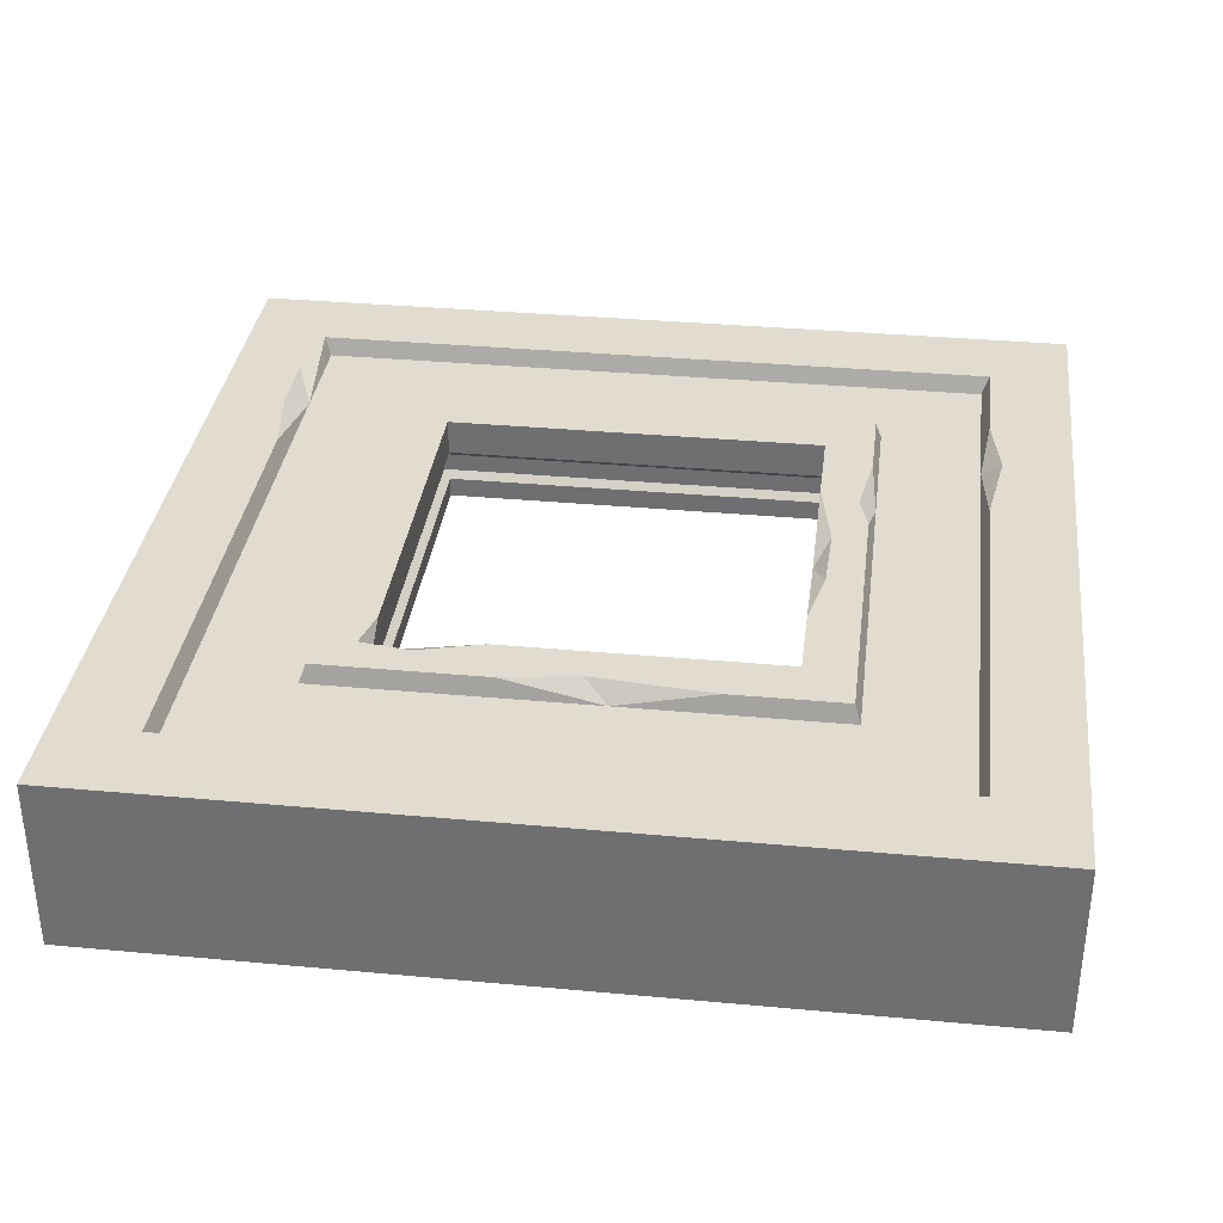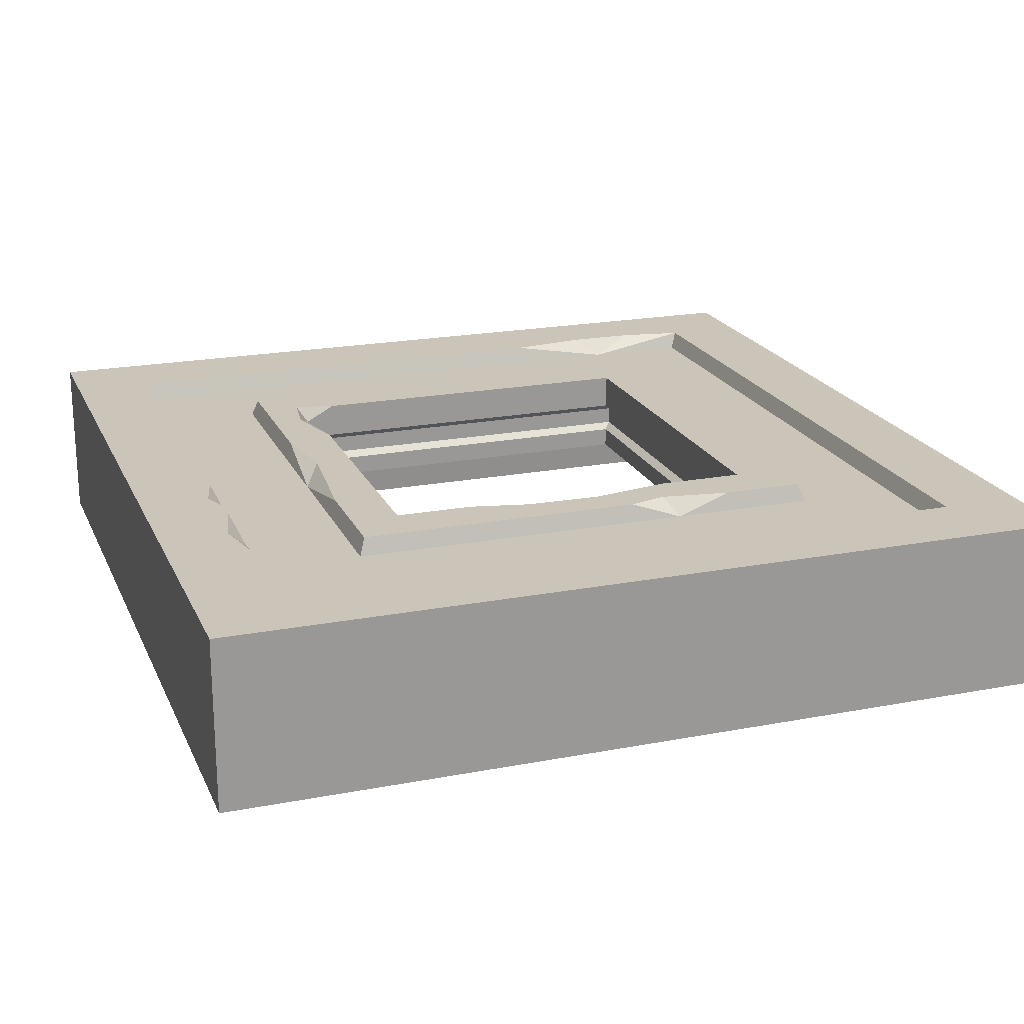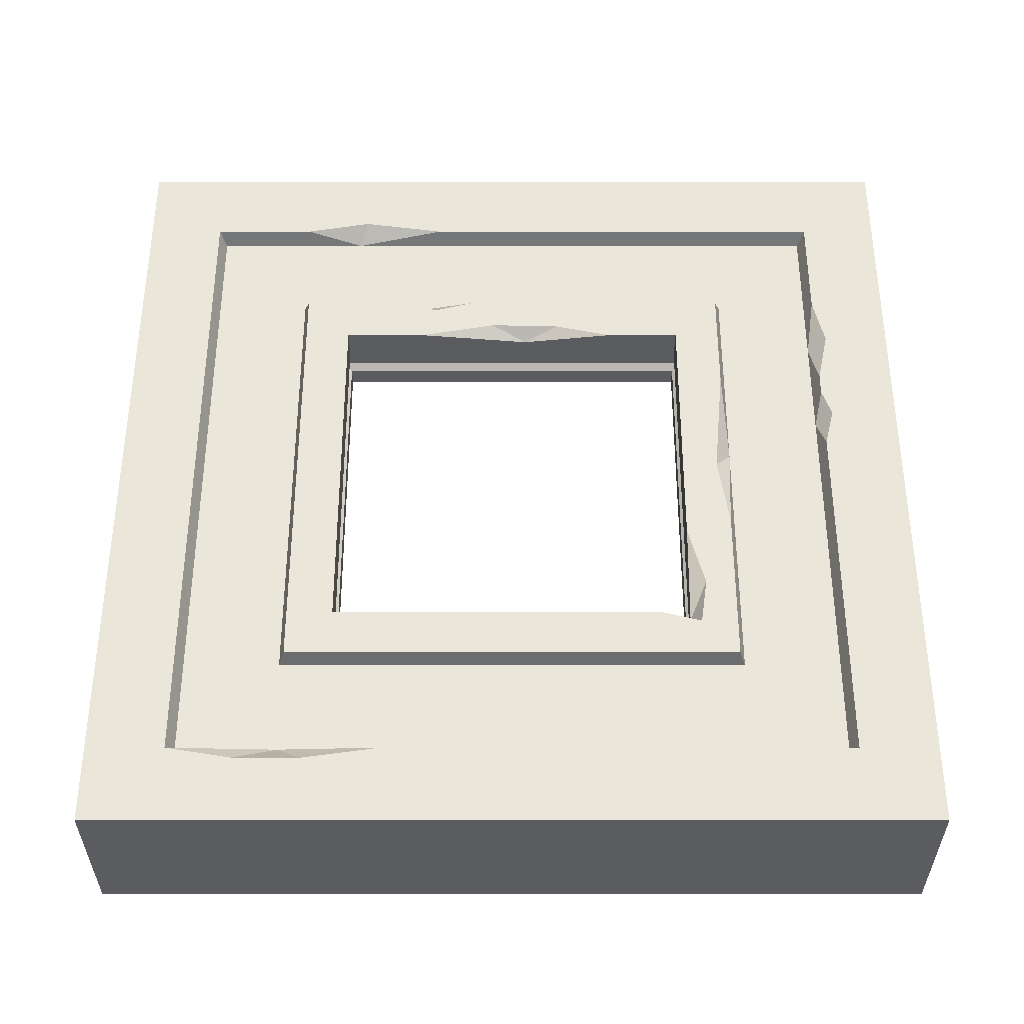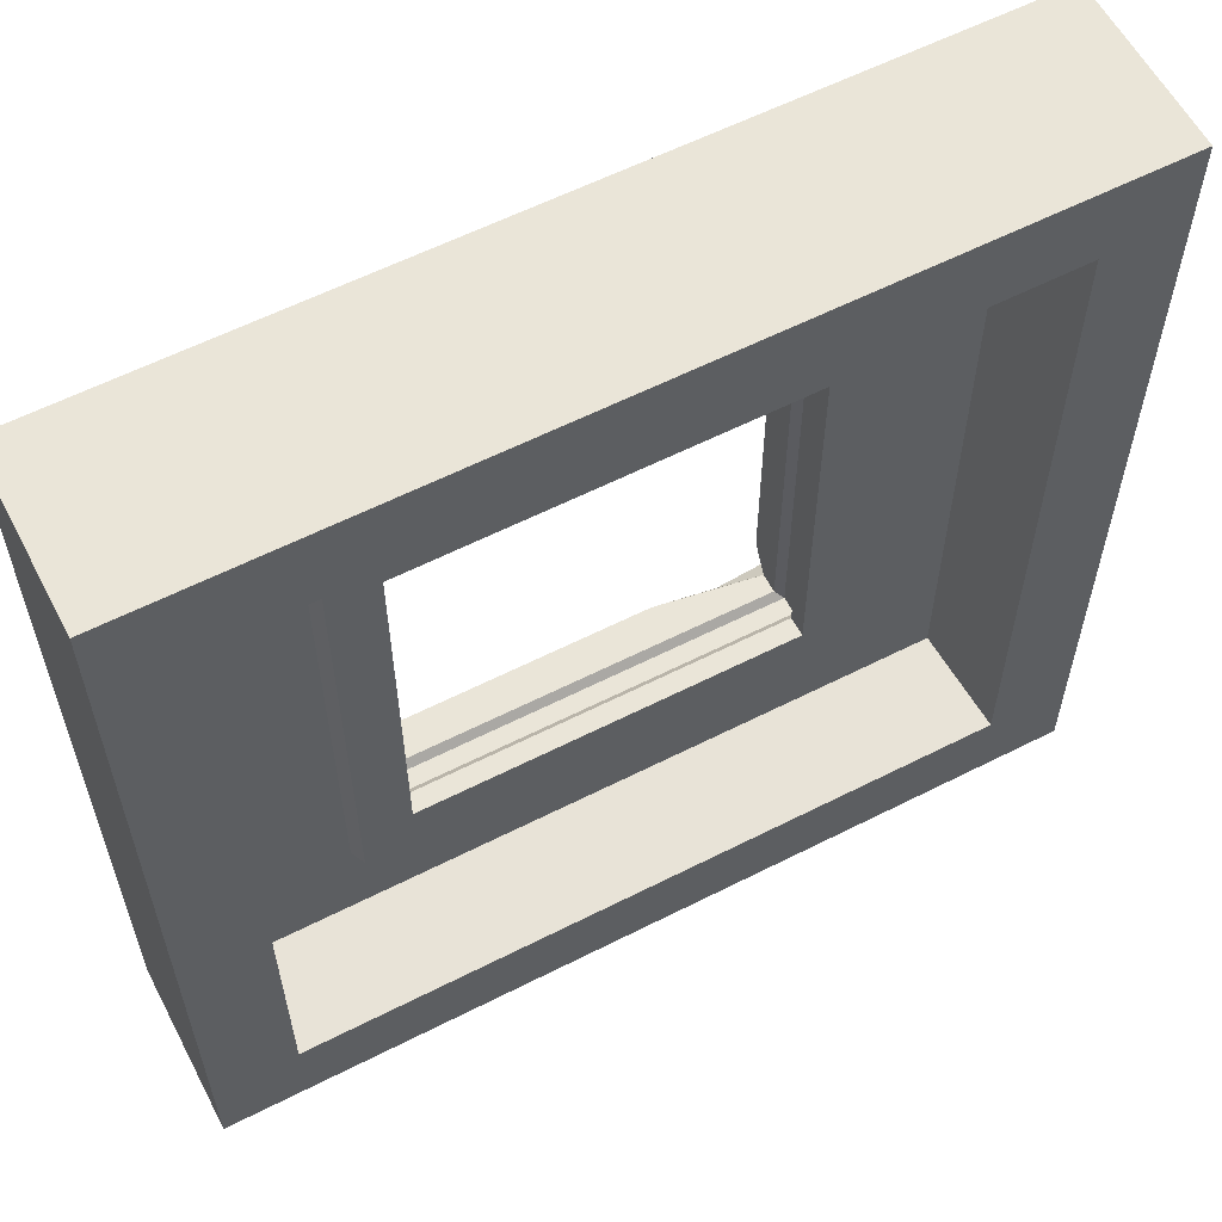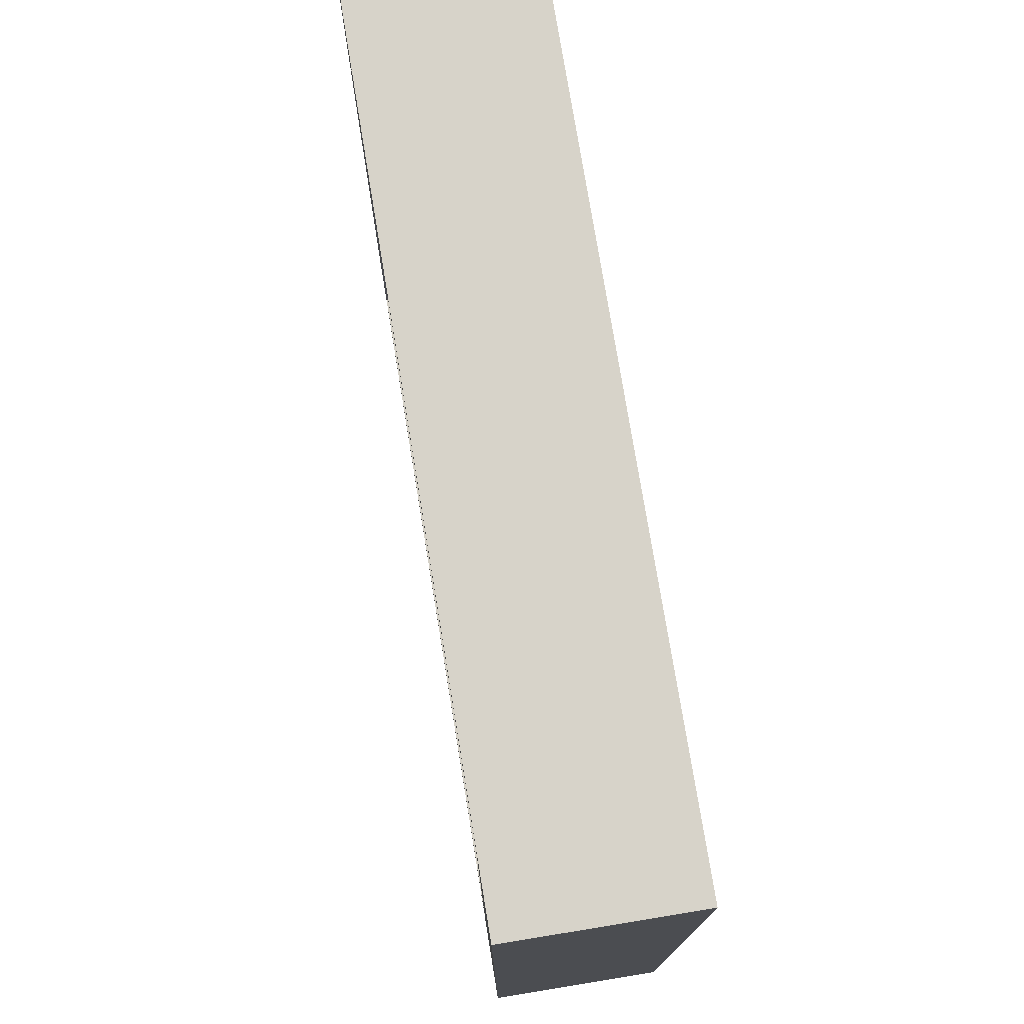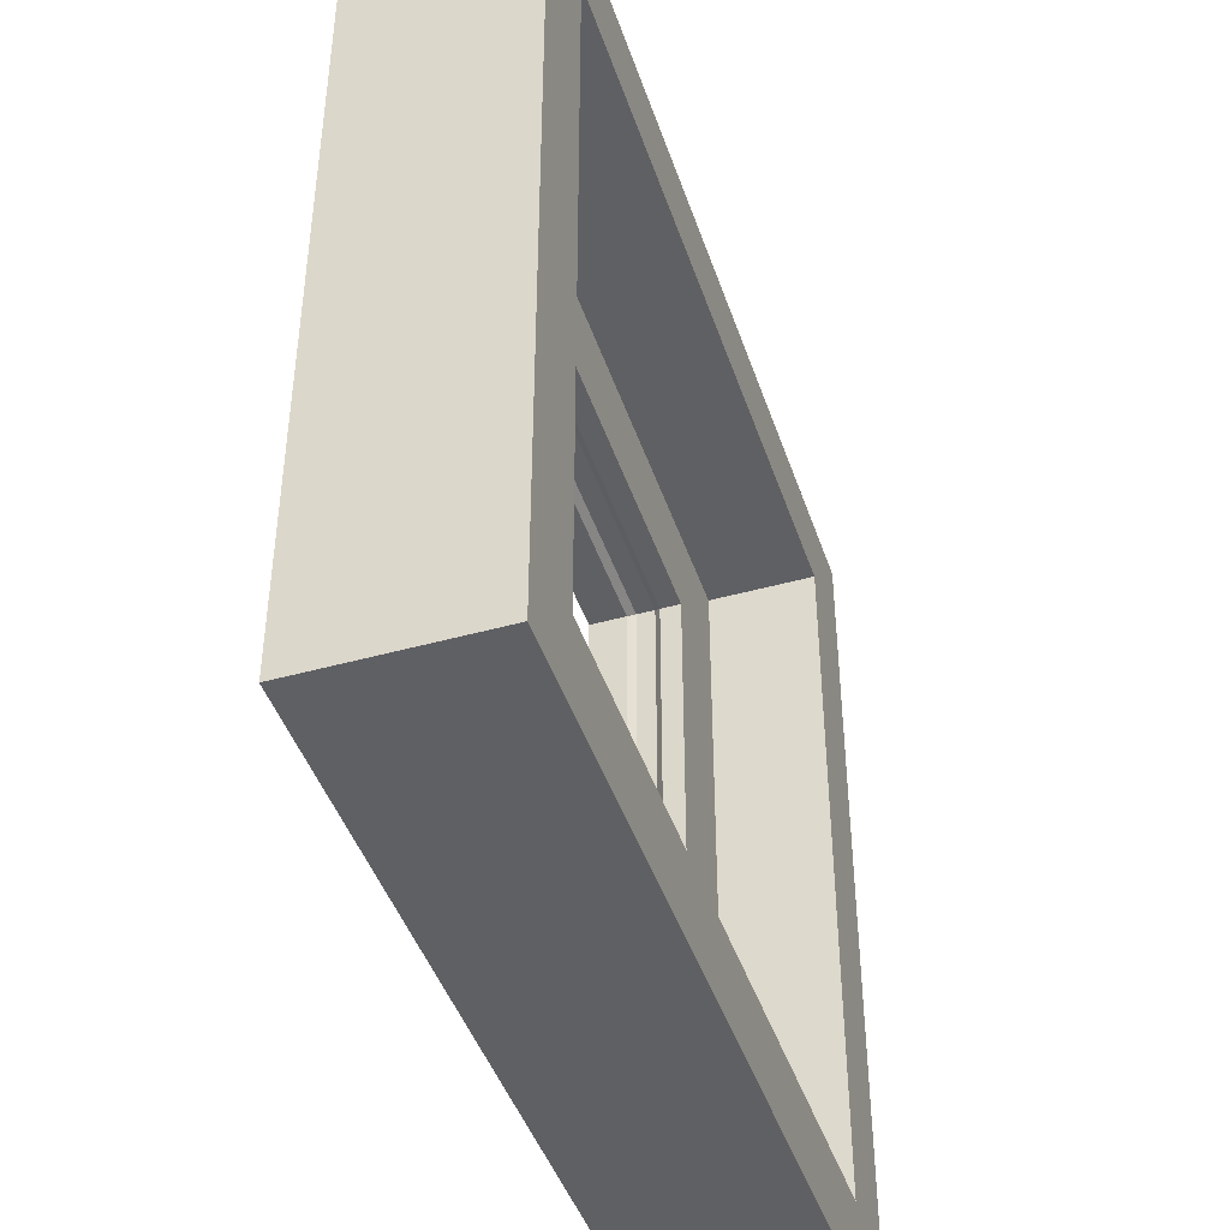
<metadata>
{"format":"obj","ext":"obj","renderer":"f3d","projection":"perspective","resolution":1024,"background":"white","views":[{"elev":34.3,"azim":-172.9,"up":"+Y"},{"elev":20.5,"azim":-109.2,"up":"+Y"},{"elev":55.0,"azim":90.0,"up":"+Y"},{"elev":59.3,"azim":-27.6,"up":"+Z"},{"elev":76.3,"azim":80.7,"up":"+Z"},{"elev":-44.3,"azim":-71.9,"up":"+Z"}]}
</metadata>
<code>
v 250 25 0.000244
v 0 25 0.000244
v 250 25 250
v 0 25 250
v 250 -25 250
v 0 -25 250
v 250 -25 0.000244
v 0 -25 0.000244
v 226.5 25 23.48
v 23.48 25 23.48
v 23.48 25 226.5
v 226.5 25 226.5
v 226.5 -25 226.5
v 23.48 -25 226.5
v 23.48 -25 23.48
v 226.5 -25 23.48
v 193.8 25 56.2
v 56.2 25 56.2
v 56.2 25 193.8
v 193.8 25 193.8
v 193.8 -1e-06 193.8
v 56.2 -1e-06 193.8
v 56.2 -1e-06 56.2
v 193.8 -1e-06 56.2
v 179.8 20.26 70.19
v 70.19 25 70.19
v 70.19 25 179.8
v 179.8 25 179.8
v 179.8 -1e-06 179.8
v 70.19 -1e-06 179.8
v 70.19 -1e-06 70.19
v 179.8 -1e-06 70.19
v 224.5 19.93 25.54
v 25.54 19.93 25.54
v 54.49 19.93 54.49
v 195.5 19.93 54.49
v 25.54 19.93 224.5
v 54.49 19.93 195.5
v 224.5 19.93 224.5
v 195.5 19.93 195.5
v 224.5 5.071 224.5
v 25.54 5.071 224.5
v 54.49 5.071 195.5
v 195.5 5.071 195.5
v 25.54 5.071 25.54
v 54.49 5.071 54.49
v 224.5 5.071 25.54
v 195.5 5.071 54.49
v 87.68 25 23.48
v 56.56 25 23.48
v 73.23 19.93 25.54
v 71.83 25 20.05
v 114.9 25 23.48
v 94.49 25 23.48
v 104.3 19.93 25.54
v 103 25 20.54
v 149.7 25 70.19
v 182.8 25 67.17
v 179.8 25 78.93
v 168.6 25 65.16
v 145.7 25 56.2
v 88.7 25 56.2
v 116.9 19.93 54.49
v 123.9 25 59.49
v 70.19 25 92.53
v 70.19 25 155
v 65.86 25 131.4
v 66.35 25 110.2
v 70.19 21.3 120.6
v 56.2 25 139.1
v 56.2 25 170.5
v 54.49 19.93 153.9
v 59.19 25 150.3
v 23.48 25 150
v 23.48 25 195.4
v 25.54 19.93 177.7
v 19.86 25 175.2
v 179.8 14.71 179.8
v 70.19 14.71 179.8
v 179.8 14.71 70.19
v 70.19 14.71 70.19
v 179.8 5.732 179.8
v 70.19 5.732 179.8
v 70.19 5.732 70.19
v 179.8 5.732 70.19
v 68.12 7.645 181.9
v 68.12 7.645 68.12
v 68.12 12.79 68.12
v 68.12 12.79 181.9
v 181.9 7.645 68.12
v 181.9 12.79 68.12
v 181.9 7.645 181.9
v 181.9 12.79 181.9
v 226.5 25 163.4
v 224.5 19.93 194.2
v 229.9 25 186.8
v 229.8 25 206.9
f 3 4 6 5
f 7 8 2 1
f 2 8 6 4
f 7 1 3 5
f 1 56 53 9
f 2 4 77
f 4 3 12 11
f 3 97 12
f 5 6 14 13
f 6 8 15 14
f 8 7 16 15
f 7 5 13 16
f 63 55 51 35
f 34 76 72 35
f 37 39 40 38
f 39 95 33 36 40
f 41 42 43 44
f 42 45 46 43
f 45 47 48 46
f 47 41 44 48
f 17 61 64 60 58
f 67 73 27 66
f 19 20 28 27
f 20 17 58 59 28
f 21 22 30 29
f 22 23 31 30
f 23 24 32 31
f 24 21 29 32
f 9 53 55 33
f 18 62 63 35
f 10 74 76 34
f 19 71 72 38
f 11 12 39 37
f 20 19 38 40
f 12 95 39
f 17 20 40 36
f 13 14 42 41
f 22 21 44 43
f 14 15 45 42
f 23 22 43 46
f 15 16 47 45
f 24 23 46 48
f 16 13 41 47
f 21 24 48 44
f 78 79 27 28
f 86 87 88 89
f 87 90 91 88
f 90 92 93 91
f 51 52 50
f 51 50 10 34
f 49 52 51
f 55 56 54
f 55 54 49 51
f 53 56 55
f 58 60 25
f 59 58 25
f 25 60 57
f 63 64 61
f 63 61 17 36
f 33 55 63 36
f 35 51 34
f 62 64 63
f 60 64 62 18 26 57
f 52 2 10 50
f 1 2 52 56
f 56 52 49 54
f 69 68 67
f 65 68 69
f 69 67 66
f 18 68 65 26
f 71 73 72
f 72 70 18 35
f 18 70 73 67 68
f 27 73 71 19
f 72 73 70
f 76 77 75
f 76 75 11 37
f 74 77 76
f 72 76 37 38
f 77 4 11 75
f 2 77 74 10
f 92 86 89 93
f 80 78 28 59 25
f 81 80 25 57 26
f 79 69 66 27
f 69 81 26 65
f 79 81 69
f 29 30 83 82
f 30 31 84 83
f 31 32 85 84
f 32 29 82 85
f 83 84 87 86
f 81 79 89 88
f 84 85 90 87
f 80 81 88 91
f 85 82 92 90
f 78 80 91 93
f 82 83 86 92
f 79 78 93 89
f 95 97 96
f 95 94 9 33
f 95 96 94
f 12 97 95
f 96 1 9 94
f 3 1 96 97

</code>
